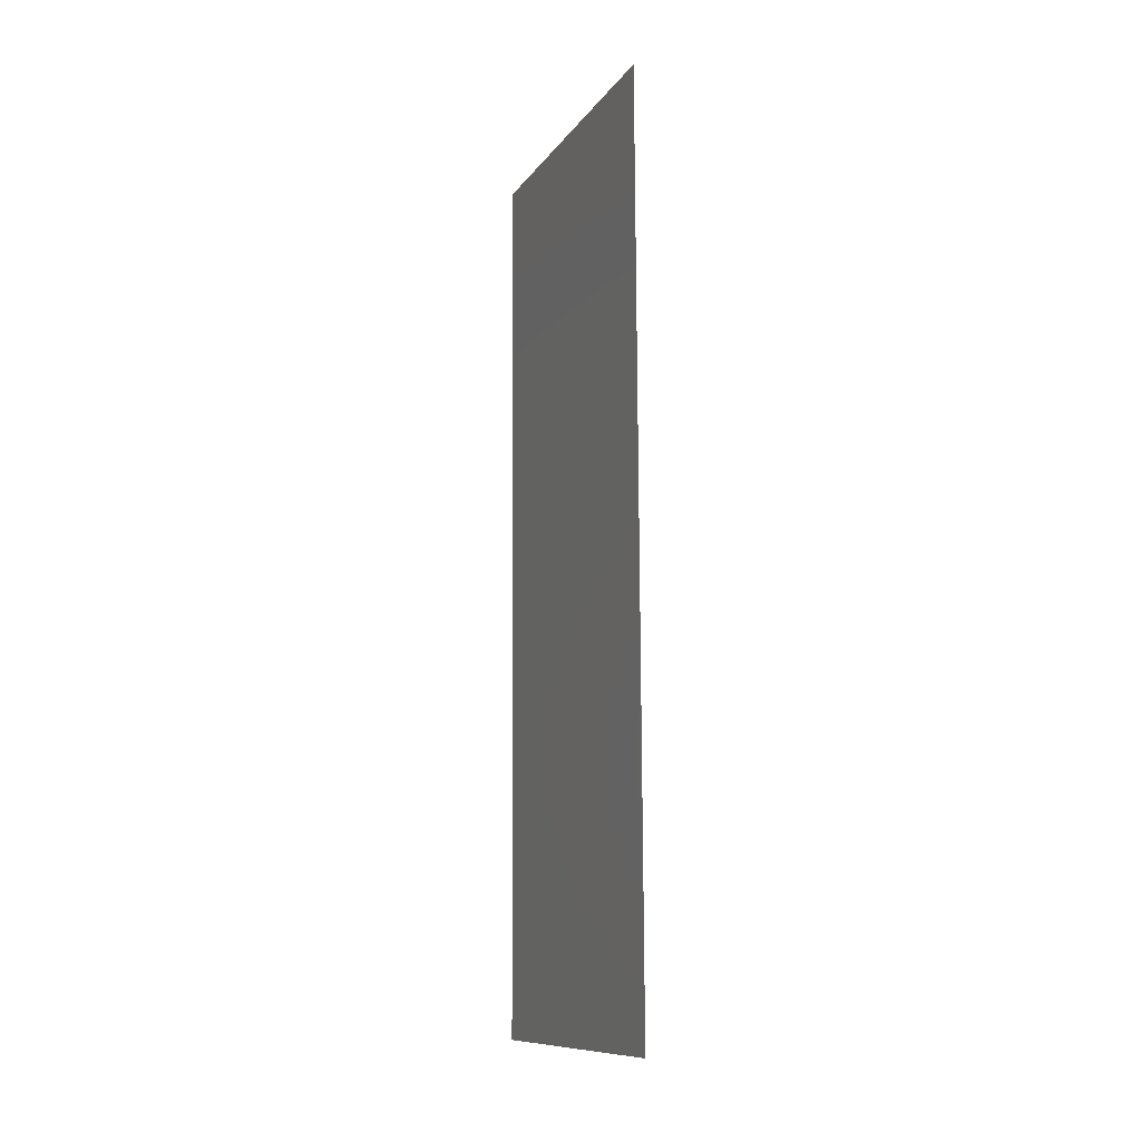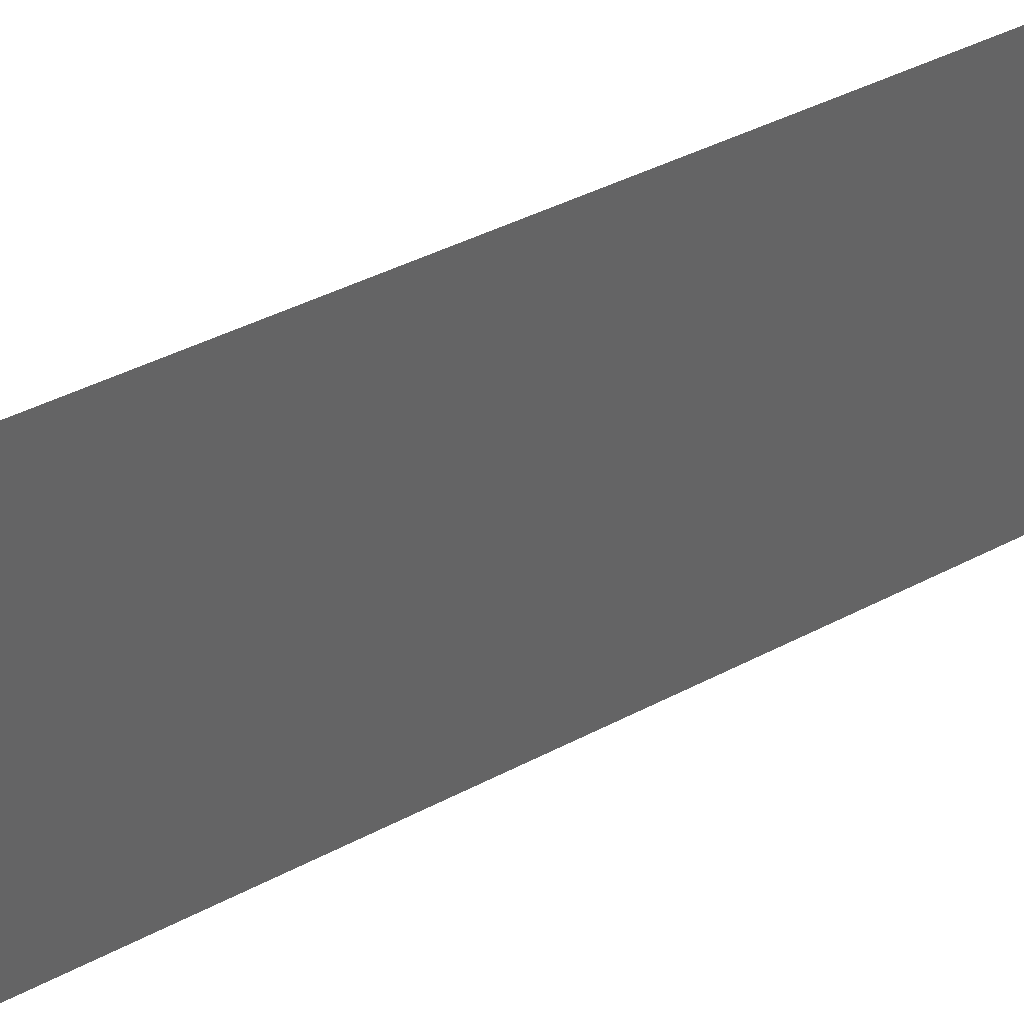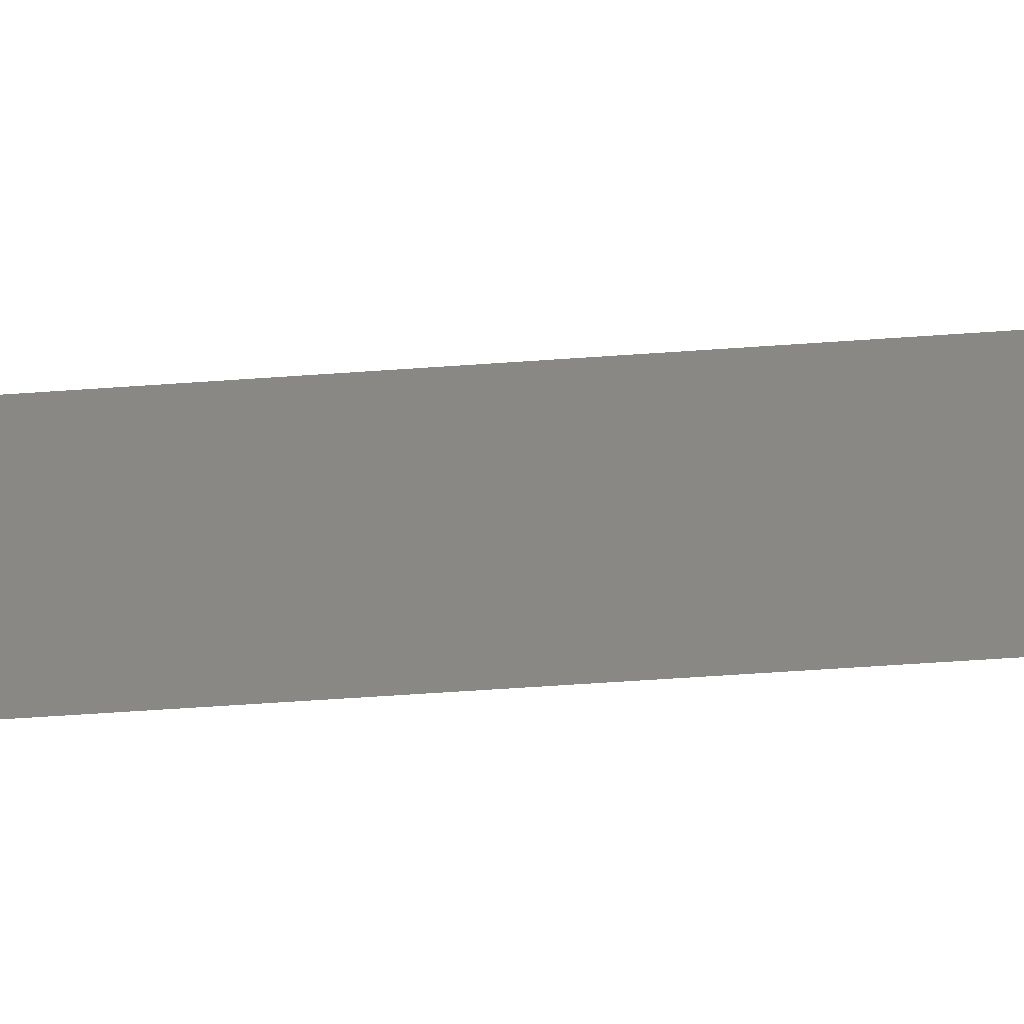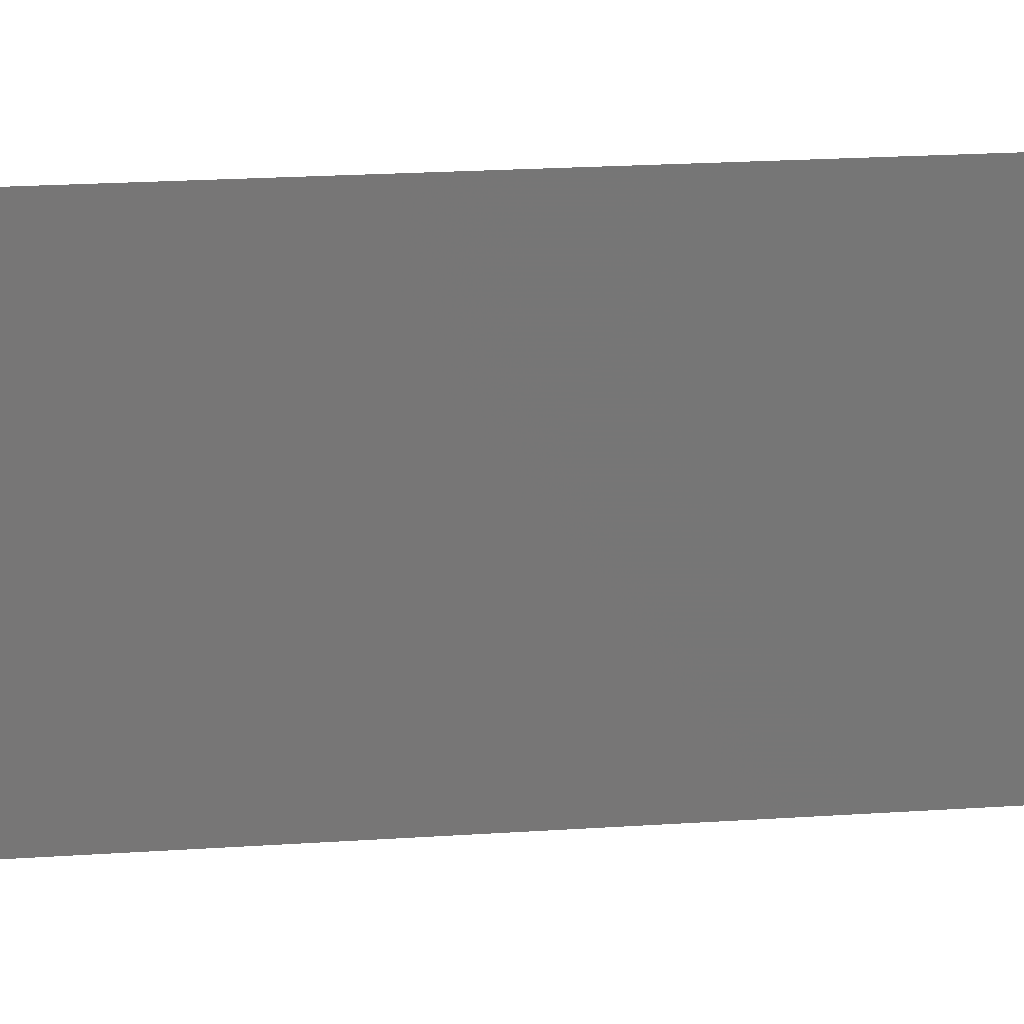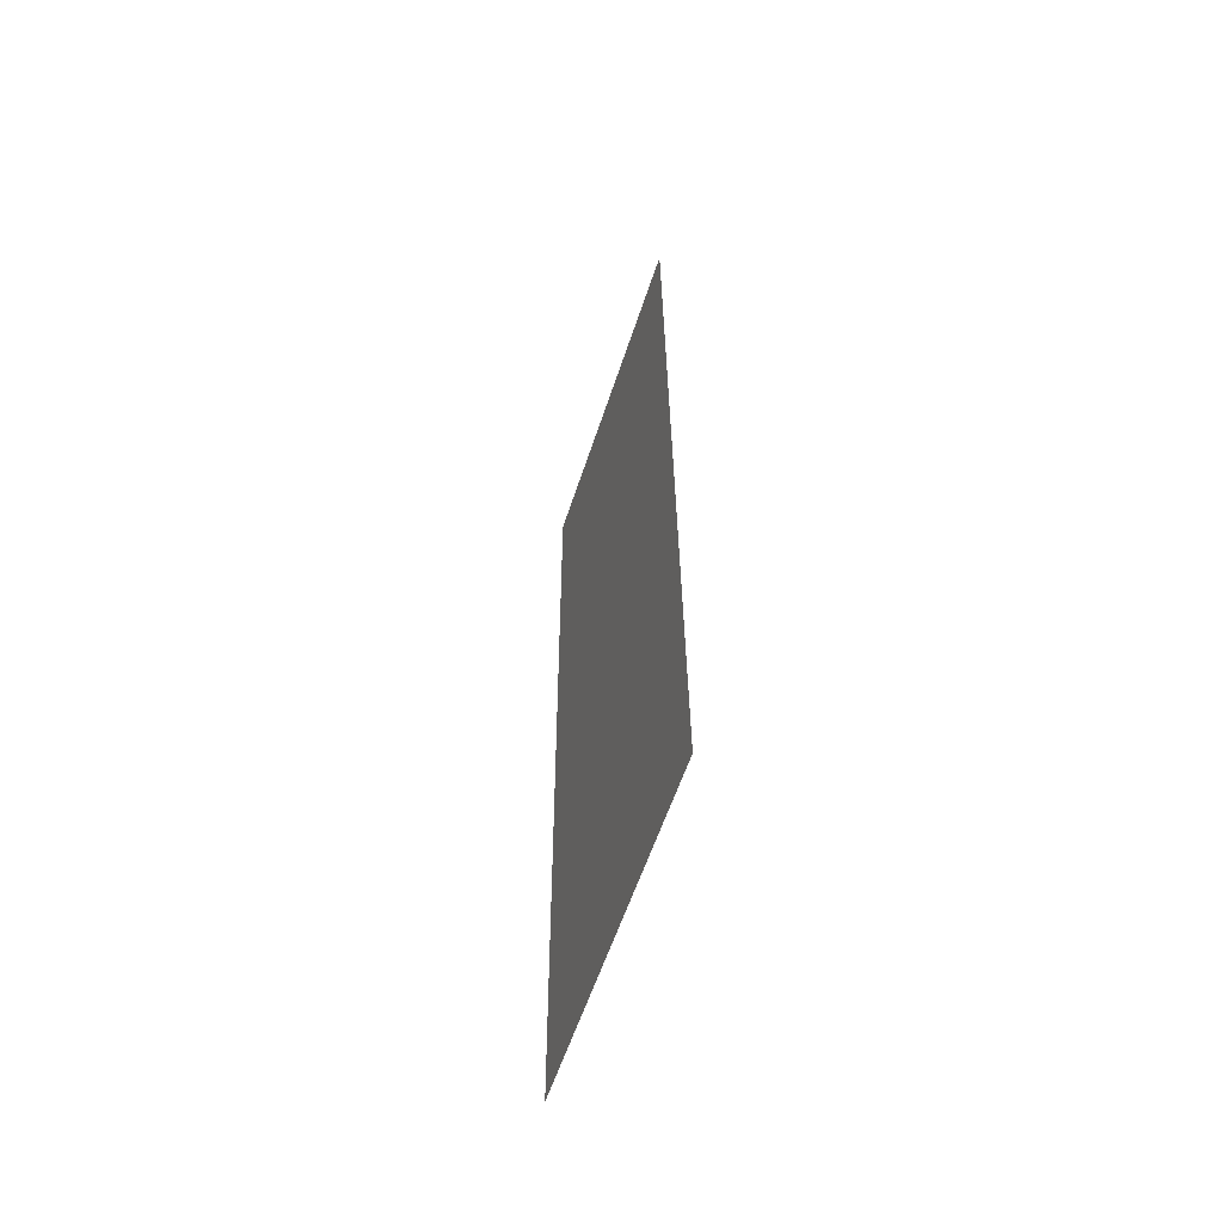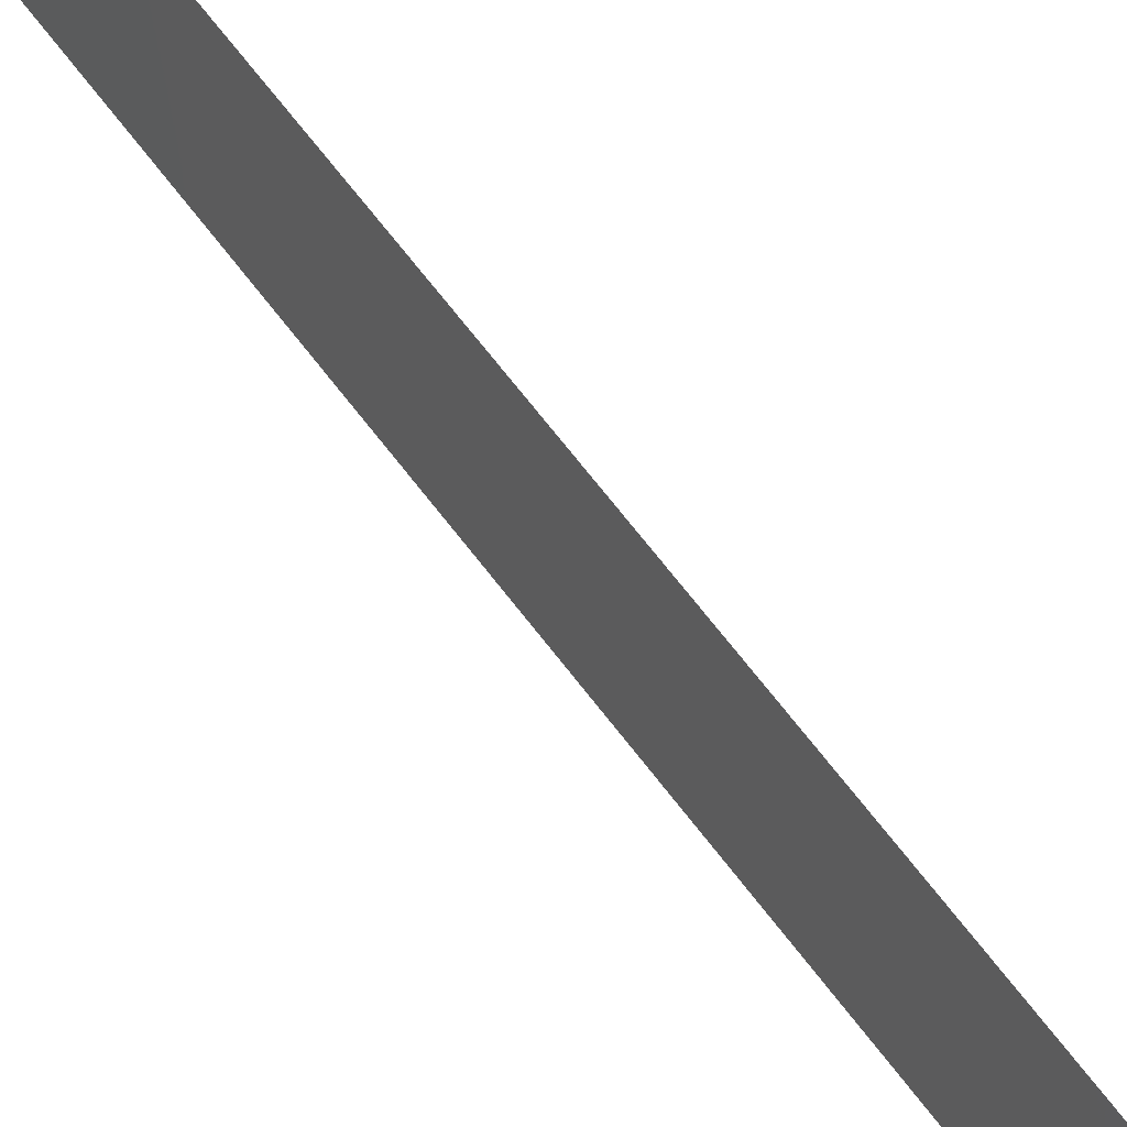
<metadata>
{"format":"stl","ext":"stl","renderer":"f3d","projection":"perspective","resolution":1024,"background":"white","views":[{"elev":-11.0,"azim":-21.1,"up":"+Y"},{"elev":40.0,"azim":-123.1,"up":"+Z"},{"elev":-62.9,"azim":94.3,"up":"+Z"},{"elev":21.4,"azim":83.5,"up":"+Z"},{"elev":-58.8,"azim":-18.1,"up":"+Y"},{"elev":73.7,"azim":-38.0,"up":"+Z"}]}
</metadata>
<code>
# stl→obj: 21 verts, 26 faces
v 0.007889 0.02123 0
v 0.007921 0.01512 0.0105
v 0.007944 0.01061 0
v 0.007889 0.02123 0.02
v 0.007861 0.02654 0.009732
v 0.007833 0.03184 0.02
v 0.007777 0.04246 0
v 0.007801 0.03795 0.01047
v 0.007833 0.03184 0
v 0.007777 0.04246 0.02
v 0.008 0 0
v 0.00796 0.007597 0.007728
v 0.008 0 0.01
v 0.007944 0.01061 0.02
v 0.007722 0.05307 0.01
v 0.007762 0.04549 0.00771
v 0.007722 0.05307 0
v 0.007755 0.0468 0.01403
v 0.007967 0.006278 0.01403
v 0.008 0 0.02
v 0.007722 0.05307 0.02
f 1 2 3
f 4 5 6
f 7 8 9
f 5 8 6
f 4 2 5
f 5 2 1
f 9 8 5
f 6 8 10
f 11 12 13
f 9 5 1
f 14 2 4
f 15 16 17
f 3 12 11
f 17 16 7
f 2 12 3
f 7 16 8
f 8 18 10
f 14 19 2
f 16 18 8
f 2 19 12
f 20 19 14
f 10 18 21
f 21 18 15
f 13 19 20
f 12 19 13
f 15 18 16

</code>
